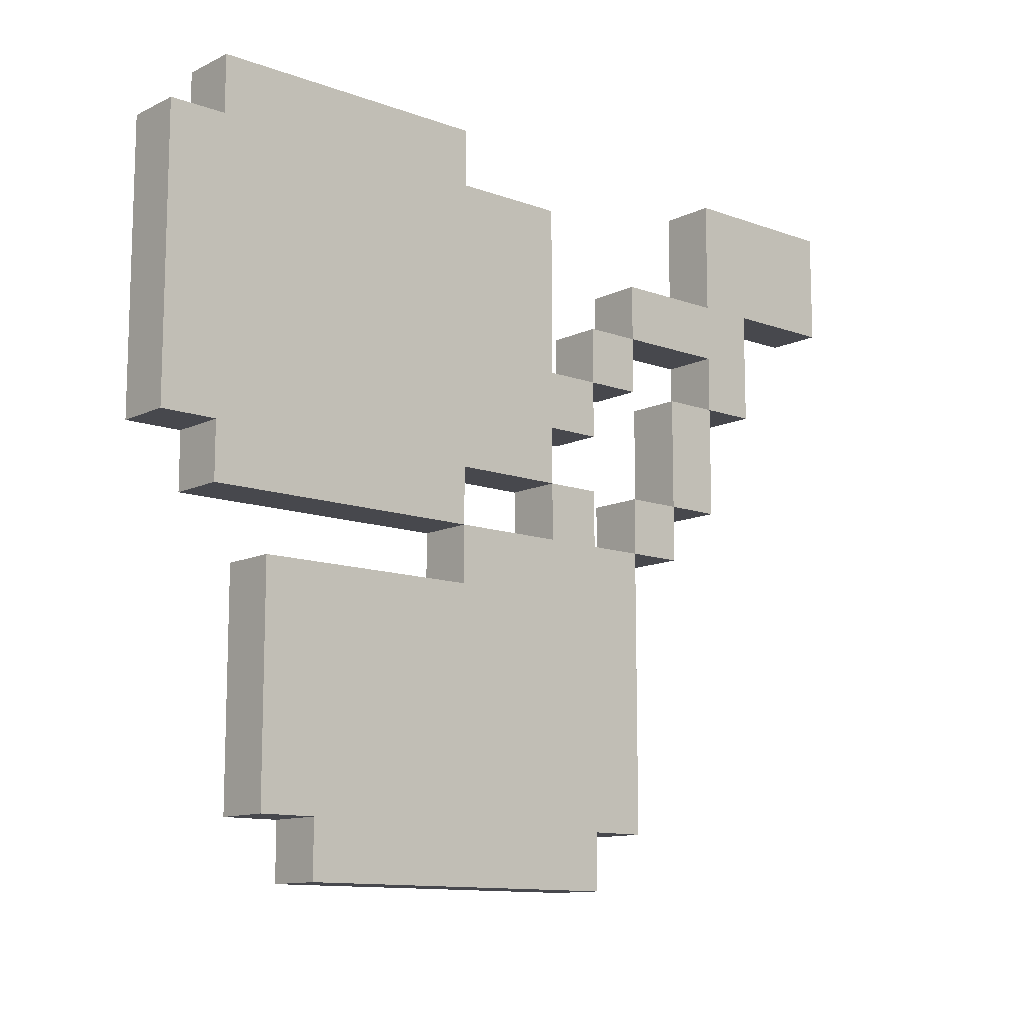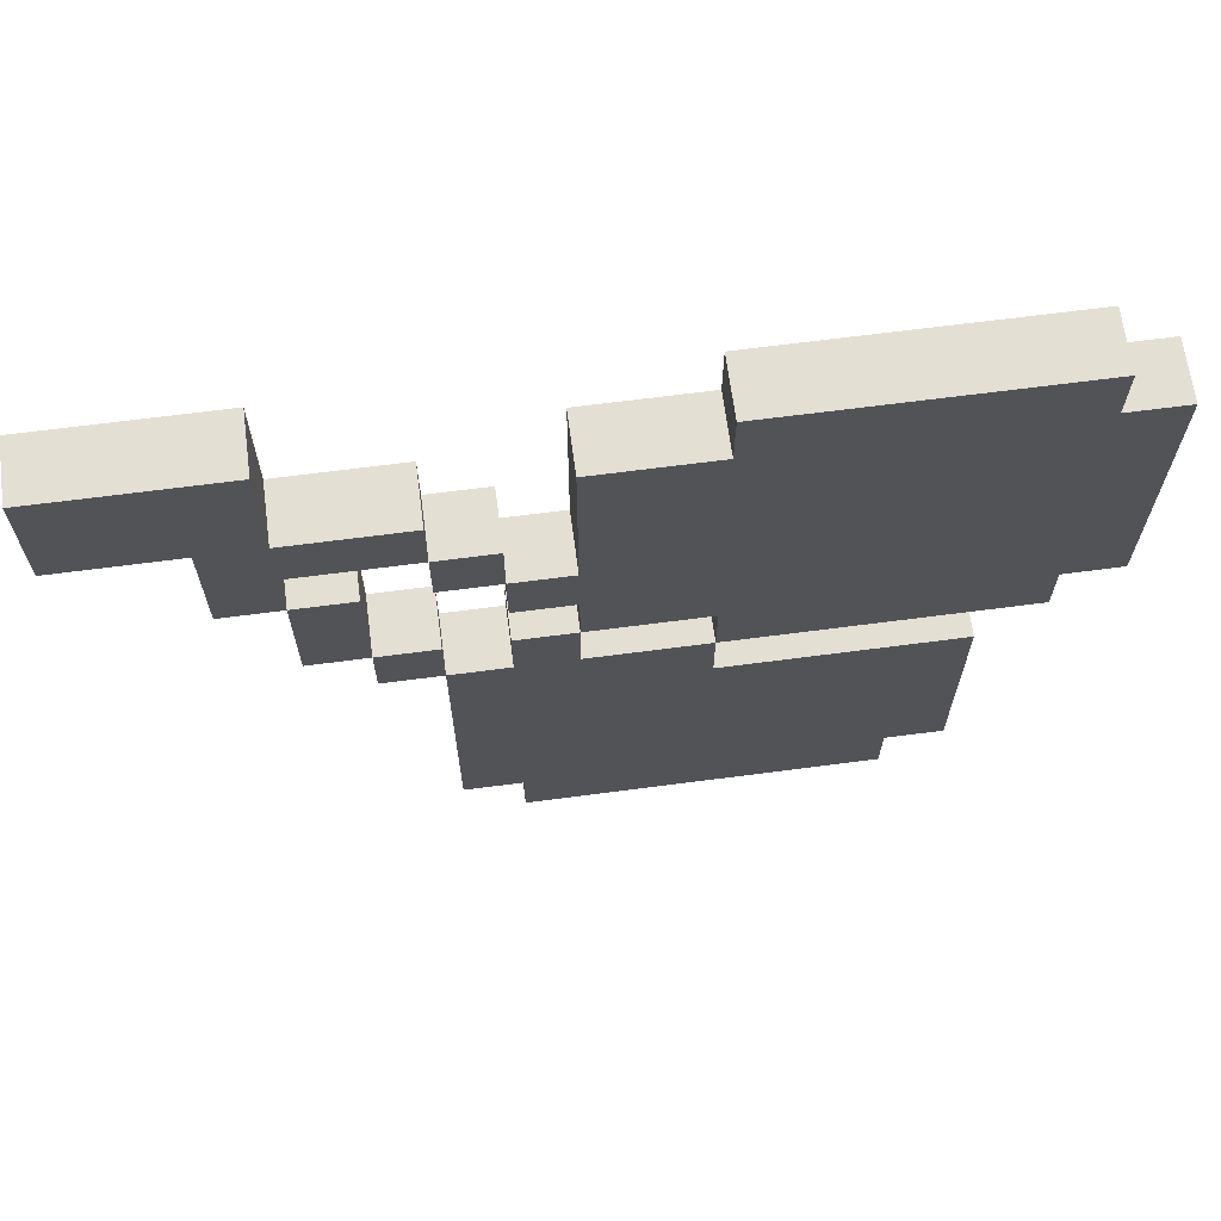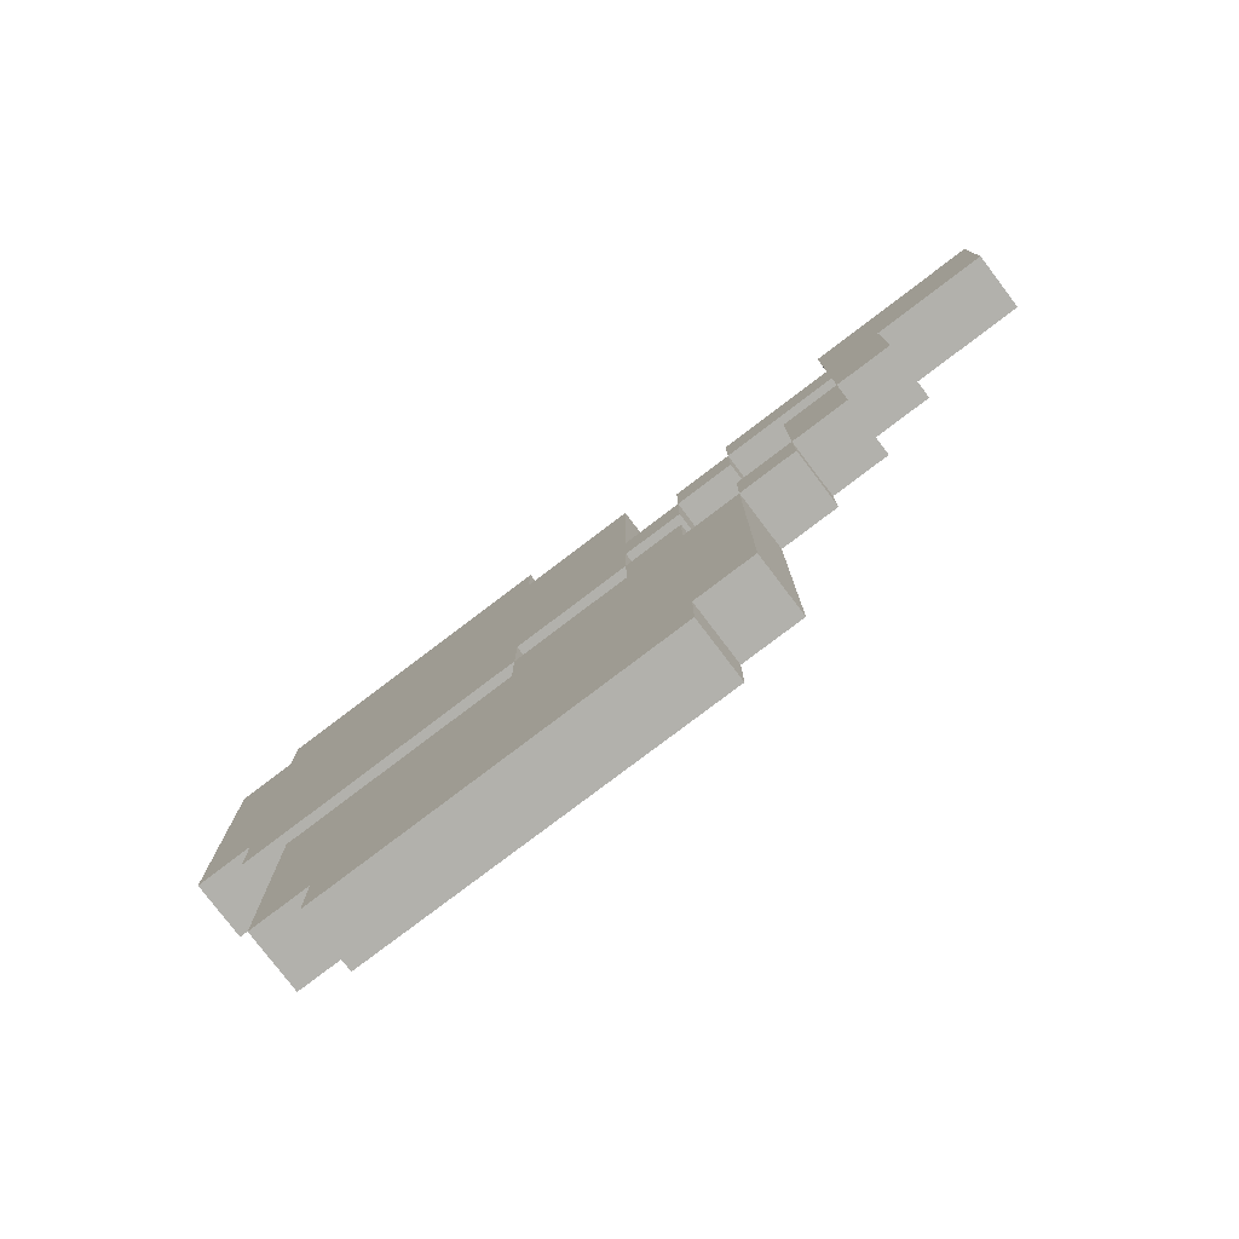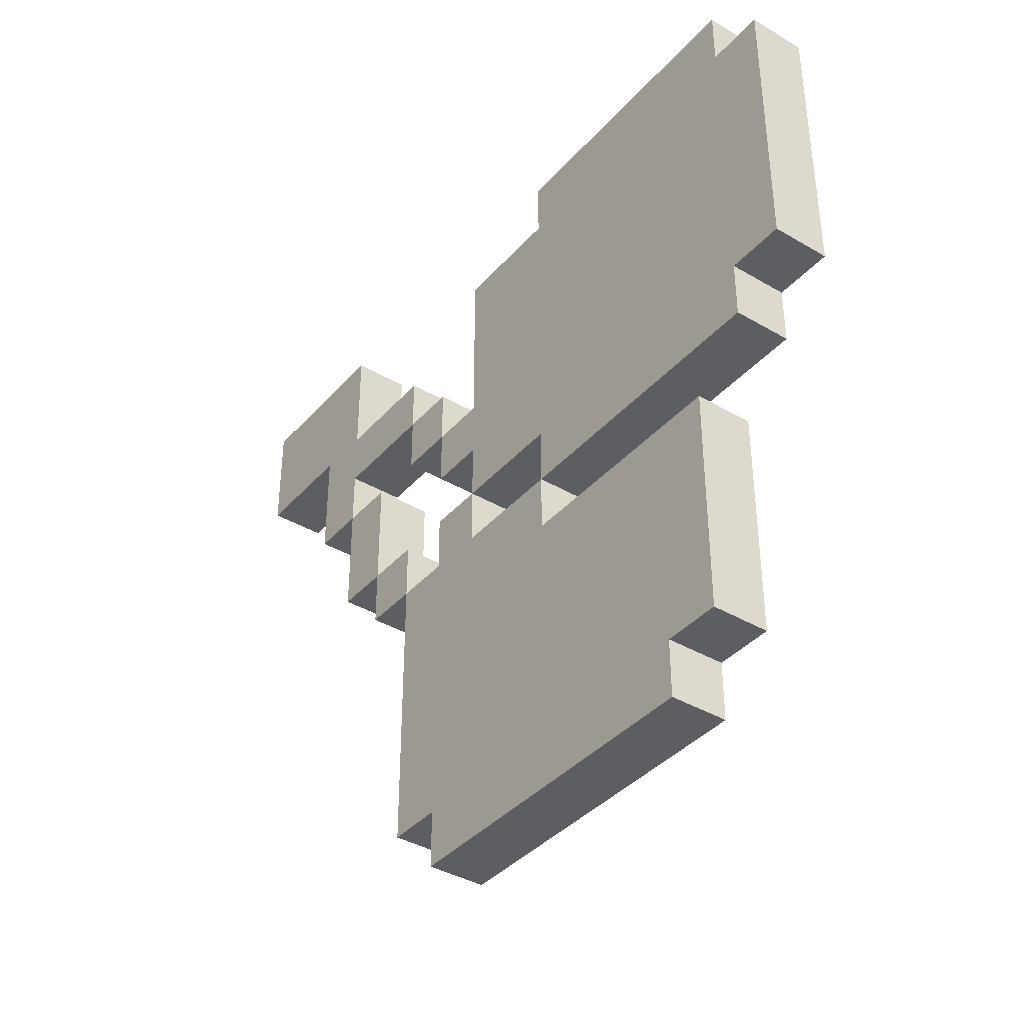
<metadata>
{"format":"obj","ext":"obj","renderer":"f3d","projection":"perspective","resolution":1024,"background":"white","views":[{"elev":-11.8,"azim":48.8,"up":"+Z"},{"elev":66.5,"azim":-97.5,"up":"+Z"},{"elev":-78.9,"azim":127.2,"up":"+Z"},{"elev":-38.7,"azim":-36.5,"up":"+Z"}]}
</metadata>
<code>
o Cereza
v -2.4e-05 0.003564 -0.01022
v -2.4e-05 0.001857 -0.01022
v -2.4e-05 0.005271 -0.008511
v -2.4e-05 0.005271 -0.006804
v -2.4e-05 0.003564 -0.008511
v -2.4e-05 0.001857 -0.008511
v -2.4e-05 0.003564 -0.006804
v -2.4e-05 0.001857 -0.006804
v -2.4e-05 0.005271 -0.005097
v -2.4e-05 0.005271 -0.00339
v -2.4e-05 0.003564 -0.005097
v -2.4e-05 0.001857 -0.005097
v -2.4e-05 0.003564 -0.00339
v -2.4e-05 0.001857 -0.00339
v -2.4e-05 0.005271 -0.001683
v -2.4e-05 0.006978 2.4e-05
v -2.4e-05 0.005271 2.4e-05
v -2.4e-05 0.003564 -0.001683
v -2.4e-05 0.001857 -0.001683
v -2.4e-05 0.003564 2.4e-05
v -2.4e-05 0.001857 2.4e-05
v -2.4e-05 0.00015 -0.01022
v -2.4e-05 -0.001558 -0.01022
v -2.4e-05 -0.003265 -0.01022
v -2.4e-05 -0.004972 -0.01022
v -2.4e-05 0.00015 -0.008511
v -2.4e-05 -0.001558 -0.008511
v -2.4e-05 0.00015 -0.006804
v -2.4e-05 -0.001558 -0.006804
v -2.4e-05 -0.003265 -0.008511
v -2.4e-05 -0.004972 -0.008511
v -2.4e-05 -0.003265 -0.006804
v -2.4e-05 -0.004972 -0.006804
v -2.4e-05 -0.006679 -0.01022
v -2.4e-05 -0.006679 -0.008511
v -2.4e-05 -0.008386 -0.008511
v -2.4e-05 -0.006679 -0.006804
v -2.4e-05 -0.008386 -0.006804
v -2.4e-05 0.00015 -0.005097
v -2.4e-05 -0.001558 -0.005097
v -2.4e-05 0.00015 -0.00339
v -2.4e-05 -0.001558 -0.00339
v -2.4e-05 -0.003265 -0.005097
v -2.4e-05 -0.004972 -0.005097
v -2.4e-05 -0.003265 -0.00339
v -2.4e-05 -0.004972 -0.00339
v -2.4e-05 0.00015 -0.001683
v -2.4e-05 -0.001558 -0.001683
v -2.4e-05 0.00015 2.4e-05
v -2.4e-05 -0.001558 2.4e-05
v -2.4e-05 -0.003265 -0.001683
v -2.4e-05 -0.004972 -0.001683
v -2.4e-05 -0.003265 2.4e-05
v -2.4e-05 -0.004972 2.4e-05
v -2.4e-05 -0.006679 -0.005097
v -2.4e-05 -0.008386 -0.005097
v -2.4e-05 -0.006679 -0.00339
v -2.4e-05 -0.008386 -0.00339
v -2.4e-05 -0.006679 -0.001683
v -2.4e-05 -0.008386 -0.001683
v -2.4e-05 -0.006679 2.4e-05
v -2.4e-05 -0.008386 2.4e-05
v -2.4e-05 -0.01009 2.4e-05
v -0.001732 0.003564 -0.01022
v -0.001732 0.001857 -0.01022
v -0.001732 0.005271 -0.008511
v -0.001732 0.005271 -0.006804
v -0.001732 0.003564 -0.008511
v -0.001732 0.001857 -0.008511
v -0.001732 0.003564 -0.006804
v -0.001732 0.001857 -0.006804
v -0.001732 0.005271 -0.005097
v -0.001732 0.005271 -0.00339
v -0.001732 0.003564 -0.005097
v -0.001732 0.001857 -0.005097
v -0.001732 0.003564 -0.00339
v -0.001732 0.001857 -0.00339
v -0.001732 0.005271 -0.001683
v -0.001732 0.006978 2.4e-05
v -0.001732 0.005271 2.4e-05
v -0.001732 0.003564 -0.001683
v -0.001732 0.001857 -0.001683
v -0.001732 0.003564 2.4e-05
v -0.001732 0.001857 2.4e-05
v -0.001732 0.00015 -0.01022
v -0.001732 -0.001558 -0.01022
v -0.001732 -0.003265 -0.01022
v -0.001732 -0.004972 -0.01022
v -0.001732 0.00015 -0.008511
v -0.001732 -0.001558 -0.008511
v -0.001732 0.00015 -0.006804
v -0.001732 -0.001558 -0.006804
v -0.001732 -0.003265 -0.008511
v -0.001732 -0.004972 -0.008511
v -0.001732 -0.003265 -0.006804
v -0.001732 -0.004972 -0.006804
v -0.001732 -0.006679 -0.01022
v -0.001732 -0.006679 -0.008511
v -0.001732 -0.008386 -0.008511
v -0.001732 -0.006679 -0.006804
v -0.001732 -0.008386 -0.006804
v -0.001732 0.00015 -0.005097
v -0.001732 -0.001558 -0.005097
v -0.001732 0.00015 -0.00339
v -0.001732 -0.001558 -0.00339
v -0.001732 -0.003265 -0.005097
v -0.001732 -0.004972 -0.005097
v -0.001732 -0.003265 -0.00339
v -0.001732 -0.004972 -0.00339
v -0.001732 0.00015 -0.001683
v -0.001732 -0.001558 -0.001683
v -0.001732 0.00015 2.4e-05
v -0.001732 -0.001558 2.4e-05
v -0.001732 -0.003265 -0.001683
v -0.001732 -0.004972 -0.001683
v -0.001732 -0.003265 2.4e-05
v -0.001732 -0.004972 2.4e-05
v -0.001732 -0.006679 -0.005097
v -0.001732 -0.008386 -0.005097
v -0.001732 -0.006679 -0.00339
v -0.001732 -0.008386 -0.00339
v -0.001732 -0.006679 -0.001683
v -0.001732 -0.008386 -0.001683
v -0.001732 -0.006679 2.4e-05
v -0.001732 -0.008386 2.4e-05
v -0.001732 -0.01009 2.4e-05
v -2.4e-05 0.008685 0.001732
v -2.4e-05 0.008685 0.003439
v -2.4e-05 0.01039 0.005146
v -2.4e-05 0.008685 0.005146
v -2.4e-05 0.01039 0.006853
v -2.4e-05 0.008685 0.006853
v -2.4e-05 0.006978 0.001732
v -2.4e-05 0.005271 0.001732
v -2.4e-05 0.006978 0.003439
v -2.4e-05 0.003564 0.001732
v -2.4e-05 0.001857 0.001732
v -2.4e-05 0.003564 0.003439
v -2.4e-05 0.001857 0.003439
v -2.4e-05 0.006978 0.005146
v -2.4e-05 0.005271 0.005146
v -2.4e-05 0.006978 0.006853
v -2.4e-05 0.005271 0.006853
v -2.4e-05 0.003564 0.005146
v -2.4e-05 0.001857 0.005146
v -2.4e-05 0.003564 0.006853
v -2.4e-05 0.001857 0.006853
v -2.4e-05 0.01381 0.00856
v -2.4e-05 0.0121 0.00856
v -2.4e-05 0.01381 0.01027
v -2.4e-05 0.0121 0.01027
v -2.4e-05 0.01039 0.00856
v -2.4e-05 0.008685 0.00856
v -2.4e-05 0.01039 0.01027
v -2.4e-05 0.008685 0.01027
v -2.4e-05 0.01381 0.01197
v -2.4e-05 0.0121 0.01197
v -2.4e-05 0.01039 0.01197
v -2.4e-05 0.008685 0.01197
v -2.4e-05 0.006978 0.00856
v -2.4e-05 0.005271 0.00856
v -2.4e-05 0.001857 0.00856
v -2.4e-05 0.001857 0.01027
v -2.4e-05 0.00015 0.001732
v -2.4e-05 -0.001558 0.001732
v -2.4e-05 0.00015 0.003439
v -2.4e-05 -0.001558 0.003439
v -2.4e-05 -0.003265 0.001732
v -2.4e-05 -0.004972 0.001732
v -2.4e-05 -0.003265 0.003439
v -2.4e-05 -0.004972 0.003439
v -2.4e-05 0.00015 0.005146
v -2.4e-05 -0.001558 0.005146
v -2.4e-05 0.00015 0.006853
v -2.4e-05 -0.001558 0.006853
v -2.4e-05 -0.003265 0.005146
v -2.4e-05 -0.004972 0.005146
v -2.4e-05 -0.003265 0.006853
v -2.4e-05 -0.004972 0.006853
v -2.4e-05 -0.006679 0.001732
v -2.4e-05 -0.008386 0.001732
v -2.4e-05 -0.006679 0.003439
v -2.4e-05 -0.008386 0.003439
v -2.4e-05 -0.01009 0.001732
v -2.4e-05 -0.0118 0.001732
v -2.4e-05 -0.01009 0.003439
v -2.4e-05 -0.0118 0.003439
v -2.4e-05 -0.006679 0.005146
v -2.4e-05 -0.008386 0.005146
v -2.4e-05 -0.006679 0.006853
v -2.4e-05 -0.008386 0.006853
v -2.4e-05 -0.01009 0.005146
v -2.4e-05 -0.0118 0.005146
v -2.4e-05 -0.01009 0.006853
v -2.4e-05 -0.0118 0.006853
v -2.4e-05 0.00015 0.00856
v -2.4e-05 -0.001558 0.00856
v -2.4e-05 0.00015 0.01027
v -2.4e-05 -0.001558 0.01027
v -2.4e-05 -0.003265 0.00856
v -2.4e-05 -0.004972 0.00856
v -2.4e-05 -0.003265 0.01027
v -2.4e-05 -0.004972 0.01027
v -2.4e-05 -0.001558 0.01197
v -2.4e-05 -0.003265 0.01197
v -2.4e-05 -0.004972 0.01197
v -2.4e-05 -0.006679 0.00856
v -2.4e-05 -0.008386 0.00856
v -2.4e-05 -0.006679 0.01027
v -2.4e-05 -0.008386 0.01027
v -2.4e-05 -0.01009 0.00856
v -2.4e-05 -0.0118 0.00856
v -2.4e-05 -0.01009 0.01027
v -2.4e-05 -0.0118 0.01027
v -2.4e-05 -0.006679 0.01197
v -2.4e-05 -0.008386 0.01197
v -2.4e-05 -0.01009 0.01197
v -0.001732 0.008685 0.001732
v -0.001732 0.008685 0.003439
v -0.001732 0.01039 0.005146
v -0.001732 0.008685 0.005146
v -0.001732 0.01039 0.006853
v -0.001732 0.008685 0.006853
v -0.001732 0.006978 0.001732
v -0.001732 0.005271 0.001732
v -0.001732 0.006978 0.003439
v -0.001732 0.003564 0.001732
v -0.001732 0.001857 0.001732
v -0.001732 0.003564 0.003439
v -0.001732 0.001857 0.003439
v -0.001732 0.006978 0.005146
v -0.001732 0.005271 0.005146
v -0.001732 0.006978 0.006853
v -0.001732 0.005271 0.006853
v -0.001732 0.003564 0.005146
v -0.001732 0.001857 0.005146
v -0.001732 0.003564 0.006853
v -0.001732 0.001857 0.006853
v -0.001732 0.01381 0.00856
v -0.001732 0.0121 0.00856
v -0.001732 0.01381 0.01027
v -0.001732 0.0121 0.01027
v -0.001732 0.01039 0.00856
v -0.001732 0.008685 0.00856
v -0.001732 0.01039 0.01027
v -0.001732 0.008685 0.01027
v -0.001732 0.01381 0.01197
v -0.001732 0.0121 0.01197
v -0.001732 0.01039 0.01197
v -0.001732 0.008685 0.01197
v -0.001732 0.006978 0.00856
v -0.001732 0.005271 0.00856
v -0.001732 0.001857 0.00856
v -0.001732 0.001857 0.01027
v -0.001732 0.00015 0.001732
v -0.001732 -0.001558 0.001732
v -0.001732 0.00015 0.003439
v -0.001732 -0.001558 0.003439
v -0.001732 -0.003265 0.001732
v -0.001732 -0.004972 0.001732
v -0.001732 -0.003265 0.003439
v -0.001732 -0.004972 0.003439
v -0.001732 0.00015 0.005146
v -0.001732 -0.001558 0.005146
v -0.001732 0.00015 0.006853
v -0.001732 -0.001558 0.006853
v -0.001732 -0.003265 0.005146
v -0.001732 -0.004972 0.005146
v -0.001732 -0.003265 0.006853
v -0.001732 -0.004972 0.006853
v -0.001732 -0.006679 0.001732
v -0.001732 -0.008386 0.001732
v -0.001732 -0.006679 0.003439
v -0.001732 -0.008386 0.003439
v -0.001732 -0.01009 0.001732
v -0.001732 -0.0118 0.001732
v -0.001732 -0.01009 0.003439
v -0.001732 -0.0118 0.003439
v -0.001732 -0.006679 0.005146
v -0.001732 -0.008386 0.005146
v -0.001732 -0.006679 0.006853
v -0.001732 -0.008386 0.006853
v -0.001732 -0.01009 0.005146
v -0.001732 -0.0118 0.005146
v -0.001732 -0.01009 0.006853
v -0.001732 -0.0118 0.006853
v -0.001732 0.00015 0.00856
v -0.001732 -0.001558 0.00856
v -0.001732 0.00015 0.01027
v -0.001732 -0.001558 0.01027
v -0.001732 -0.003265 0.00856
v -0.001732 -0.004972 0.00856
v -0.001732 -0.003265 0.01027
v -0.001732 -0.004972 0.01027
v -0.001732 -0.001558 0.01197
v -0.001732 -0.003265 0.01197
v -0.001732 -0.004972 0.01197
v -0.001732 -0.006679 0.00856
v -0.001732 -0.008386 0.00856
v -0.001732 -0.006679 0.01027
v -0.001732 -0.008386 0.01027
v -0.001732 -0.01009 0.00856
v -0.001732 -0.0118 0.00856
v -0.001732 -0.01009 0.01027
v -0.001732 -0.0118 0.01027
v -0.001732 -0.006679 0.01197
v -0.001732 -0.008386 0.01197
v -0.001732 -0.01009 0.01197
f 5 7 8 6
f 1 5 6 2
f 3 4 7 5
f 11 13 14 12
f 18 20 21 19
f 13 18 19 14
f 9 10 13 11
f 15 17 20 18
f 10 15 18 13
f 7 11 12 8
f 4 9 11 7
f 26 28 29 27
f 30 32 33 31
f 22 26 27 23
f 24 30 31 25
f 27 29 32 30
f 23 27 30 24
f 35 37 38 36
f 39 41 42 40
f 43 45 46 44
f 47 49 50 48
f 41 47 48 42
f 45 51 52 46
f 40 42 45 43
f 42 48 51 45
f 55 57 58 56
f 57 59 60 58
f 28 39 40 29
f 32 43 44 33
f 29 40 43 32
f 37 55 56 38
f 31 33 37 35
f 25 31 35 34
f 44 46 57 55
f 46 52 59 57
f 33 44 55 37
f 69 71 70 68
f 65 69 68 64
f 68 70 67 66
f 75 77 76 74
f 82 84 83 81
f 77 82 81 76
f 74 76 73 72
f 81 83 80 78
f 76 81 78 73
f 71 75 74 70
f 70 74 72 67
f 90 92 91 89
f 94 96 95 93
f 86 90 89 85
f 88 94 93 87
f 93 95 92 90
f 87 93 90 86
f 99 101 100 98
f 103 105 104 102
f 107 109 108 106
f 111 113 112 110
f 105 111 110 104
f 109 115 114 108
f 106 108 105 103
f 108 114 111 105
f 119 121 120 118
f 121 123 122 120
f 92 103 102 91
f 96 107 106 95
f 95 106 103 92
f 101 119 118 100
f 98 100 96 94
f 97 98 94 88
f 118 120 109 107
f 120 122 115 109
f 100 118 107 96
f 129 131 132 130
f 138 144 145 139
f 141 143 146 144
f 148 150 151 149
f 152 154 155 153
f 150 156 157 151
f 154 158 159 155
f 149 151 154 152
f 151 157 158 154
f 131 152 153 132
f 142 160 161 143
f 127 128 135 133
f 128 130 140 135
f 132 153 160 142
f 164 166 167 165
f 168 170 171 169
f 172 174 175 173
f 176 178 179 177
f 166 172 173 167
f 170 176 177 171
f 165 167 170 168
f 173 175 178 176
f 167 173 176 170
f 180 182 183 181
f 184 186 187 185
f 188 190 191 189
f 192 194 195 193
f 182 188 189 183
f 186 192 193 187
f 181 183 186 184
f 189 191 194 192
f 183 189 192 186
f 196 198 199 197
f 200 202 203 201
f 202 205 206 203
f 197 199 202 200
f 199 204 205 202
f 207 209 210 208
f 211 213 214 212
f 209 215 216 210
f 208 210 213 211
f 210 216 217 213
f 174 196 197 175
f 178 200 201 179
f 175 197 200 178
f 190 207 208 191
f 194 211 212 195
f 191 208 211 194
f 169 171 182 180
f 177 179 190 188
f 171 177 188 182
f 201 203 209 207
f 203 206 215 209
f 179 201 207 190
f 221 223 222 220
f 230 236 235 229
f 235 237 234 232
f 240 242 241 239
f 244 246 245 243
f 242 248 247 241
f 246 250 249 245
f 243 245 242 240
f 245 249 248 242
f 223 244 243 222
f 234 252 251 233
f 224 226 219 218
f 226 231 221 219
f 233 251 244 223
f 256 258 257 255
f 260 262 261 259
f 264 266 265 263
f 268 270 269 267
f 258 264 263 257
f 262 268 267 261
f 259 261 258 256
f 267 269 266 264
f 261 267 264 258
f 272 274 273 271
f 276 278 277 275
f 280 282 281 279
f 284 286 285 283
f 274 280 279 273
f 278 284 283 277
f 275 277 274 272
f 283 285 282 280
f 277 283 280 274
f 288 290 289 287
f 292 294 293 291
f 294 297 296 293
f 291 293 290 288
f 293 296 295 290
f 299 301 300 298
f 303 305 304 302
f 301 307 306 300
f 302 304 301 299
f 304 308 307 301
f 266 288 287 265
f 270 292 291 269
f 269 291 288 266
f 282 299 298 281
f 286 303 302 285
f 285 302 299 282
f 271 273 262 260
f 279 281 270 268
f 273 279 268 262
f 298 300 294 292
f 300 306 297 294
f 281 298 292 270
f 16 133 134 17
f 20 136 137 21
f 53 168 169 54
f 50 165 168 53
f 61 180 181 62
f 62 181 184 63
f 54 169 180 61
f 80 225 224 79
f 84 228 227 83
f 117 260 259 116
f 116 259 256 113
f 125 272 271 124
f 126 275 272 125
f 124 271 260 117
f 3 66 67 4
f 1 2 65 64
f 3 5 68 66
f 1 64 68 5
f 9 72 73 10
f 16 17 80 79
f 15 78 80 17
f 80 83 20 17
f 10 73 78 15
f 4 67 72 9
f 127 218 219 128
f 129 130 221 220
f 129 220 222 131
f 132 223 221 130
f 128 219 221 130
f 148 149 240 239
f 148 239 241 150
f 247 248 157 156
f 155 246 244 153
f 249 250 159 158
f 149 152 243 240
f 248 249 158 157
f 150 241 247 156
f 159 250 246 155
f 224 225 134 133
f 135 226 224 133
f 142 143 234 233
f 141 232 234 143
f 227 228 137 136
f 138 139 230 229
f 137 228 230 139
f 235 236 145 144
f 146 237 235 144
f 145 236 238 147
f 141 144 235 232
f 234 237 146 143
f 140 231 226 135
f 138 229 235 144
f 251 252 161 160
f 162 253 254 163
f 127 133 224 218
f 221 231 140 130
f 132 142 233 223
f 244 251 160 153
f 131 222 243 152
f 161 252 234 143
f 147 238 253 162
f 22 23 86 85
f 24 25 88 87
f 23 24 87 86
f 112 113 50 49
f 50 113 111 48
f 114 115 52 51
f 53 54 117 116
f 111 114 51 48
f 50 53 116 113
f 35 36 99 98
f 38 101 99 36
f 35 98 97 34
f 58 121 119 56
f 122 123 60 59
f 61 62 125 124
f 62 63 126 125
f 60 123 121 58
f 25 34 97 88
f 115 122 59 52
f 54 61 124 117
f 56 119 101 38
f 164 165 256 255
f 289 290 199 198
f 296 297 206 205
f 295 296 205 204
f 199 290 295 204
f 184 185 276 275
f 187 278 276 185
f 195 286 284 193
f 193 284 278 187
f 306 307 216 215
f 304 305 214 213
f 214 305 303 212
f 307 308 217 216
f 217 308 304 213
f 297 306 215 206
f 212 303 286 195
f 6 8 28 26
f 2 6 26 22
f 12 14 41 39
f 19 21 49 47
f 14 19 47 41
f 8 12 39 28
f 89 91 71 69
f 85 89 69 65
f 102 104 77 75
f 110 112 84 82
f 104 110 82 77
f 91 102 75 71
f 137 139 166 164
f 145 147 174 172
f 139 145 172 166
f 162 163 198 196
f 147 162 196 174
f 255 257 230 228
f 263 265 238 236
f 257 263 236 230
f 287 289 254 253
f 265 287 253 238
f 2 22 85 65
f 84 112 49 21
f 137 164 255 228
f 254 289 198 163
f 16 79 224 133
f 134 225 80 17
f 20 83 227 136
f 137 228 84 21
f 50 113 256 165
f 184 275 126 63

</code>
